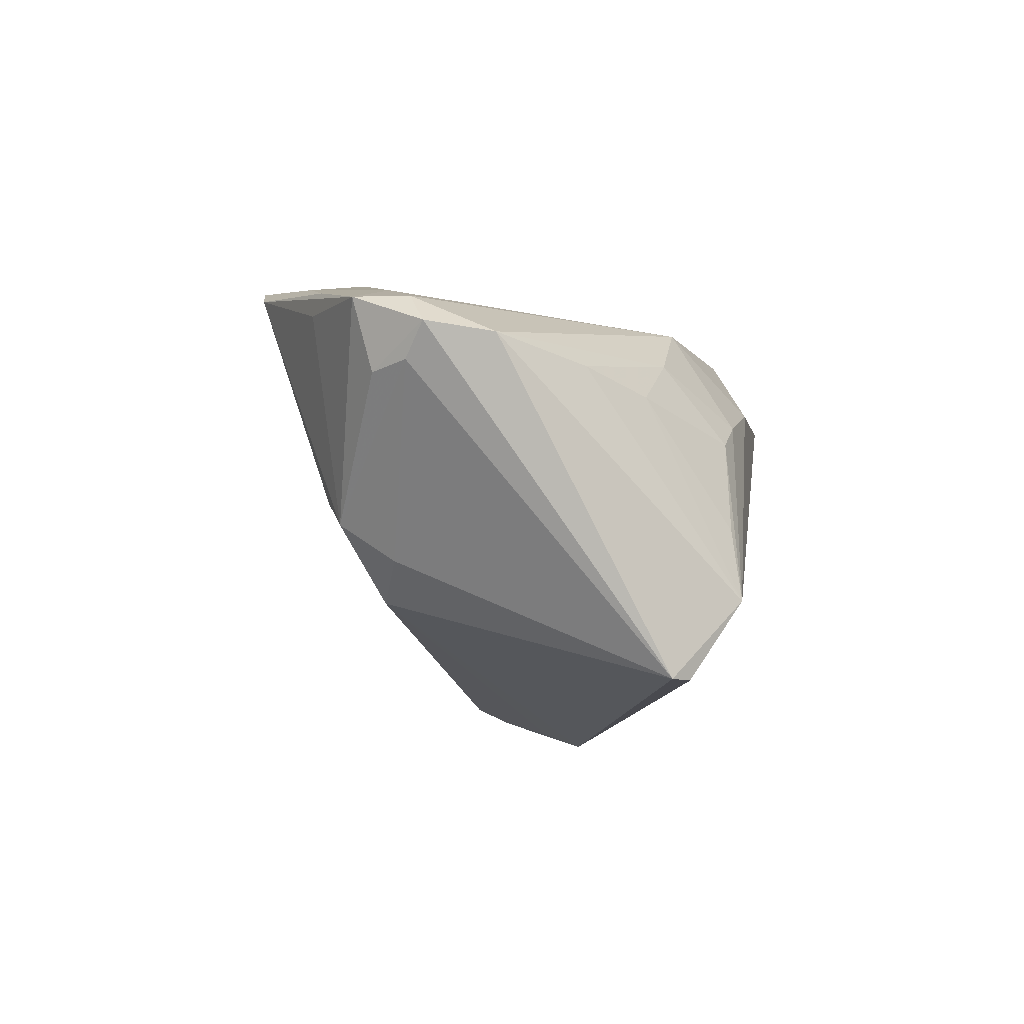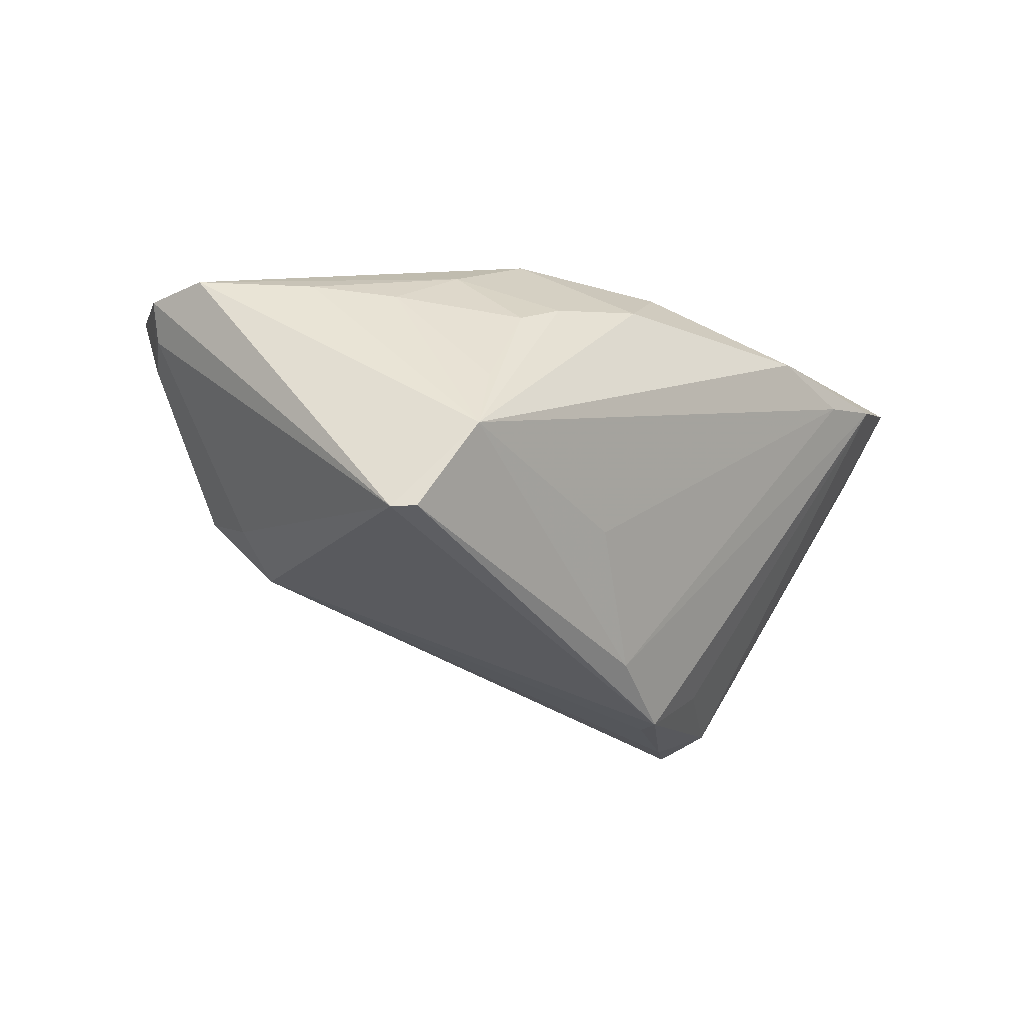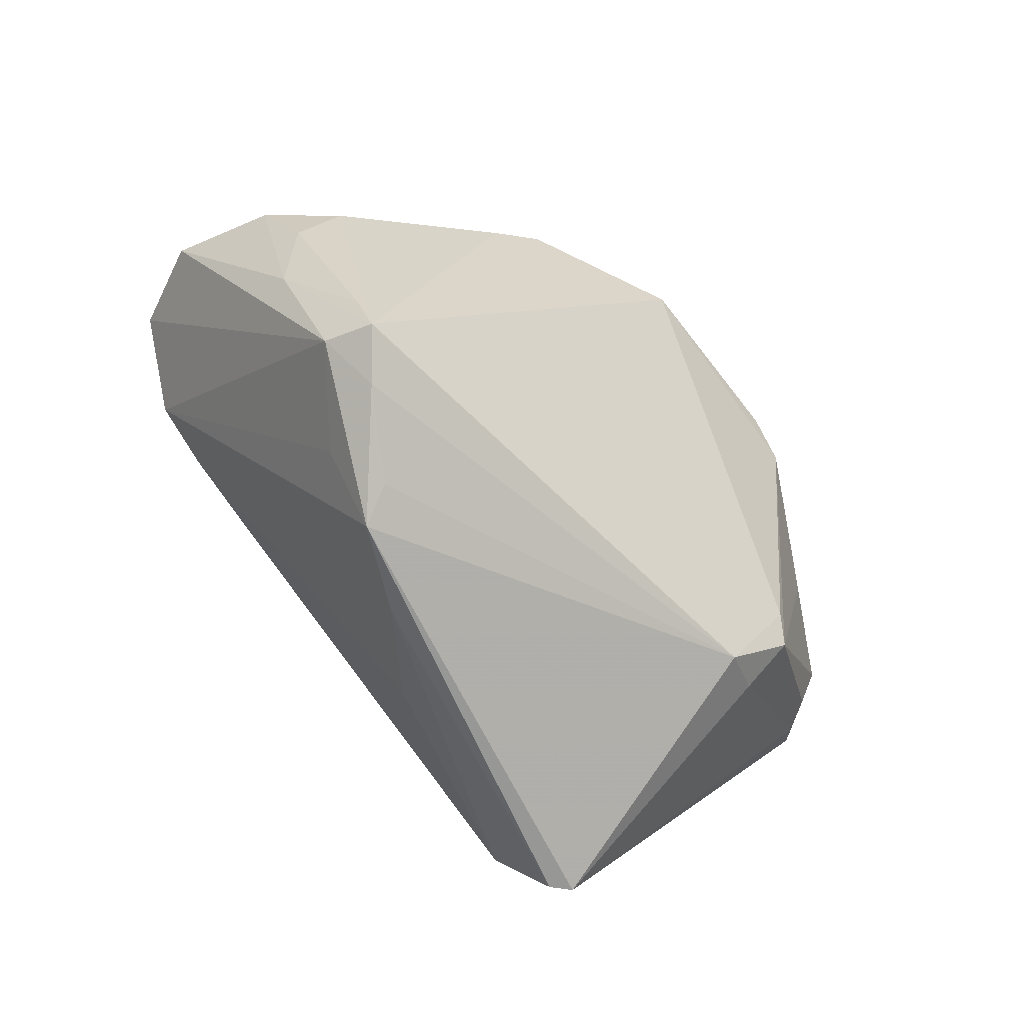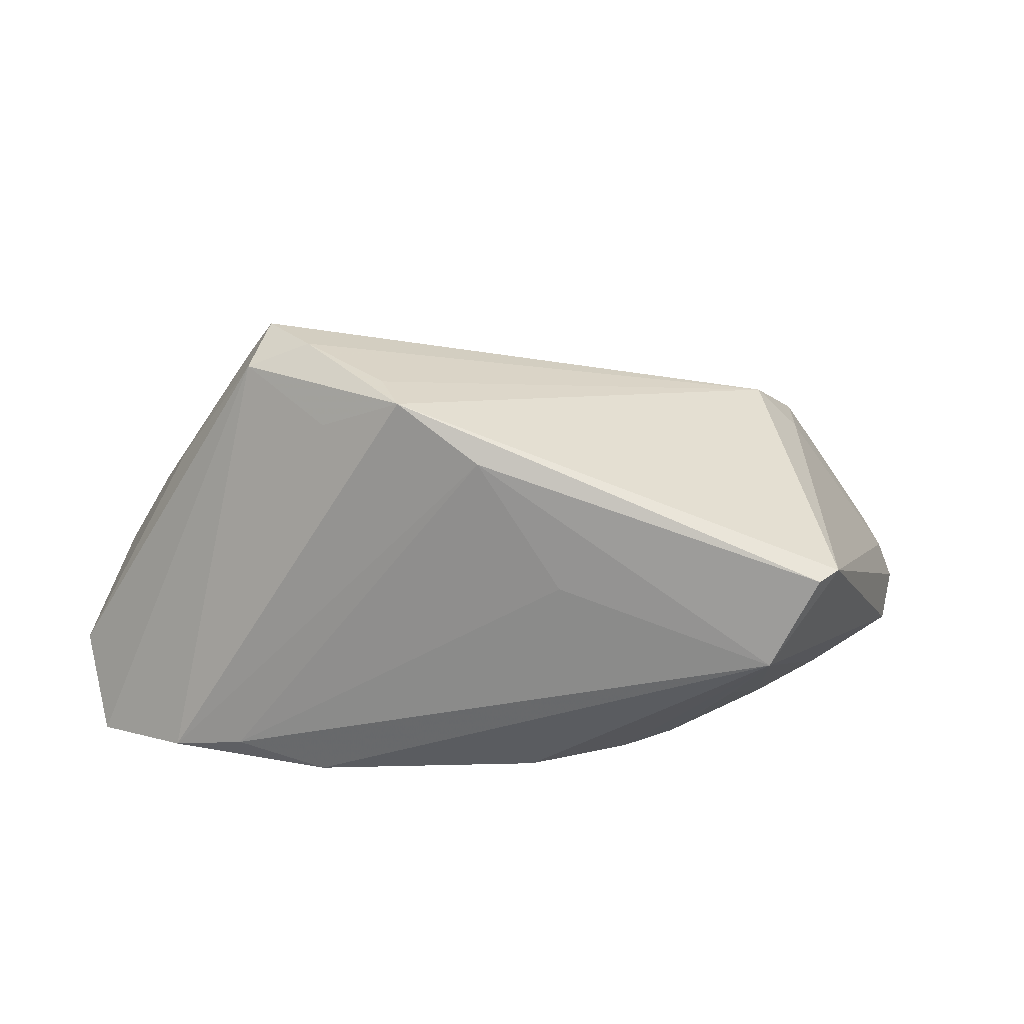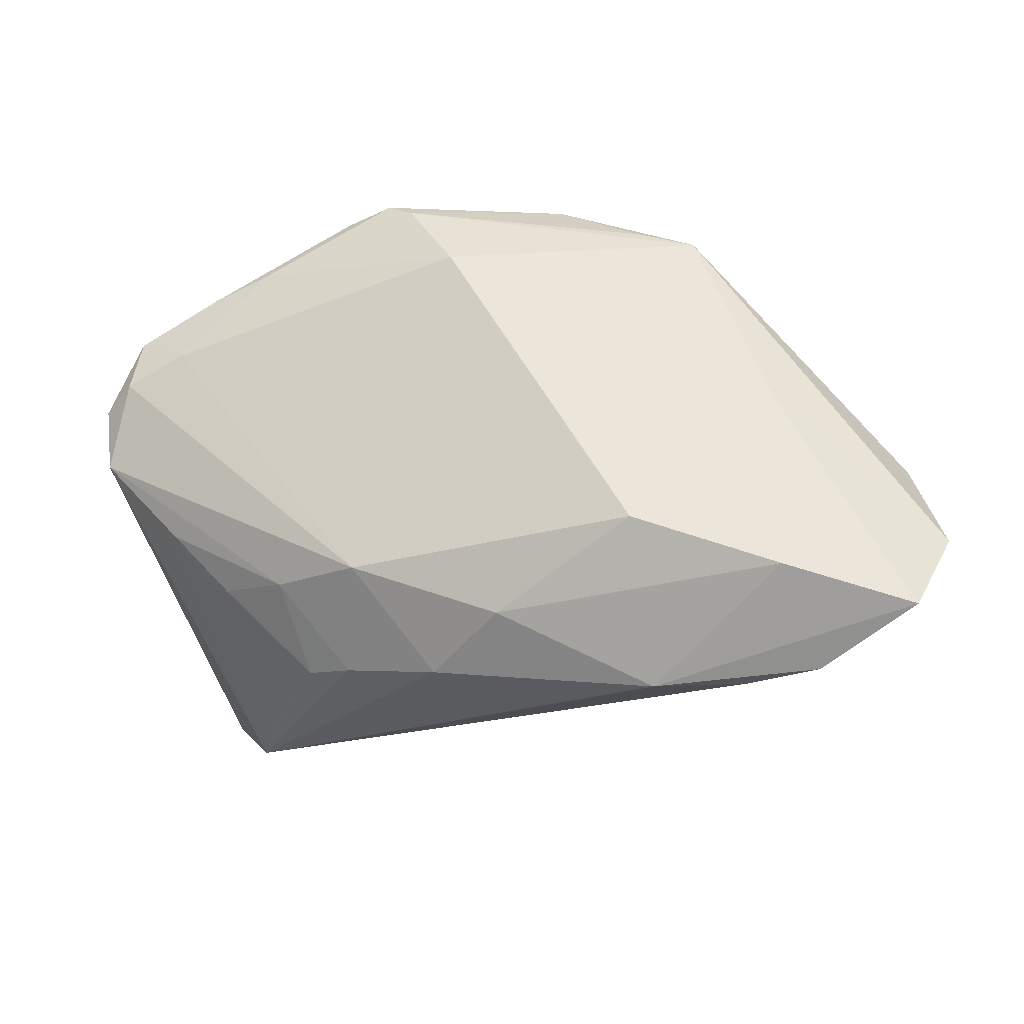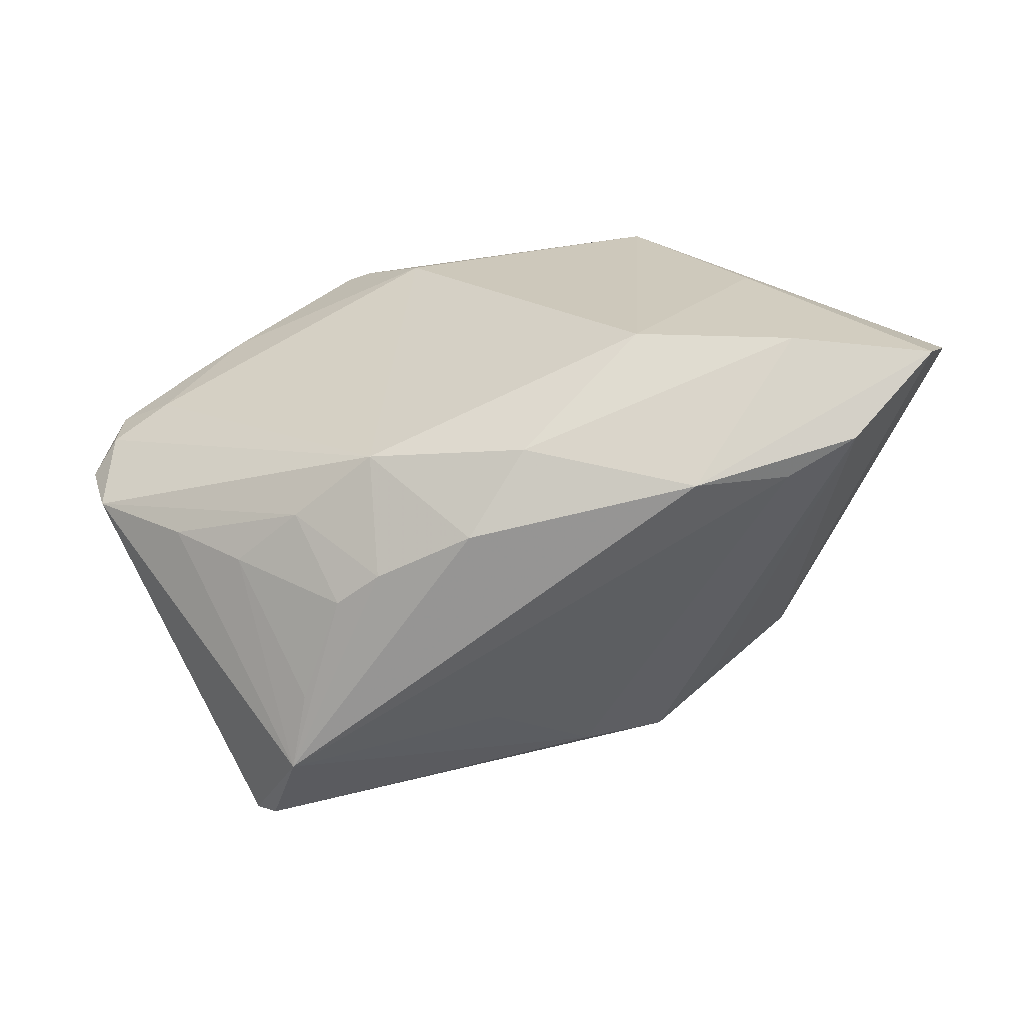
<metadata>
{"format":"obj","ext":"obj","renderer":"f3d","projection":"perspective","resolution":1024,"background":"white","views":[{"elev":-13.4,"azim":-80.6,"up":"+Z"},{"elev":-36.2,"azim":-36.5,"up":"+Z"},{"elev":-71.4,"azim":135.5,"up":"+Z"},{"elev":-34.4,"azim":171.7,"up":"+Y"},{"elev":56.3,"azim":9.6,"up":"+Z"},{"elev":-66.8,"azim":3.9,"up":"+Y"}]}
</metadata>
<code>
v 0.007329 -0.01145 -0.02481
v -0.04655 0.002635 0.01142
v 0.03147 -0.01866 0.02594
v -0.02689 0.009217 -0.01601
v 0.026 0.005062 -0.02206
v 0.046 -0.01987 0.02385
v -0.04719 -0.006253 0.006953
v -0.01916 0.0259 0.02239
v 0.01519 -0.01594 0.0266
v -0.02288 -0.02062 0.01009
v -0.009943 0.01634 0.02617
v 0.0201 -0.02857 0.01383
v 0.0325 0.00892 -0.01435
v -0.01863 -0.02686 0.002128
v 0.02219 0.01969 0.02302
v 0.04493 0.002408 0.01562
v -0.03064 0.01469 -0.005729
v -0.03732 -0.0139 0.006051
v -0.03206 0.007135 -0.01255
v -0.03686 0.01527 0.01319
v 0.02374 -0.004244 -0.01973
v -0.02325 -0.02752 -0.008603
v 0.0299 -0.02624 0.01327
v -0.03098 -0.02162 -0.02551
v 0.04106 0.005622 0.006415
v 0.0492 -0.009355 0.02048
v -0.04703 0.002925 0.004637
v 0.03715 -0.02519 0.01674
v -0.04499 0.006766 0.004073
v -0.01394 -0.02747 0.005242
v -0.0464 0.008624 0.01169
v -0.02388 0.02459 0.01983
v -0.04063 0.006054 0.01426
v -0.02529 -0.02857 -0.01661
v 0.01095 0.02387 0.02556
v 0.03855 0.00969 0.01121
v -0.0492 0.0007333 0.007898
v 0.001184 0.02857 0.02214
v -0.01632 0.02454 0.02348
v 0.01778 -0.001383 -0.02473
v -0.03845 0.01397 0.01515
v -0.002773 -0.02076 -0.01618
v -0.03278 0.01288 -0.008638
v -0.02994 -0.01929 0.004617
v 0.03238 0.004123 -0.01827
v -0.03247 0.0168 0.01779
v -0.01415 -0.02086 0.01641
v 0.01737 0.02236 0.0266
v -0.003846 -0.02842 0.009488
v 0.01622 -0.005695 -0.0266
v 0.0288 0.001773 0.0266
v 0.03024 0.009375 -0.01971
v -0.02886 -0.02323 -0.02539
v 0.03912 0.002401 -0.002646
v 0.00244 -0.02454 0.01751
f 24 4 50
f 32 38 17
f 52 4 17
f 17 38 52
f 24 37 27
f 28 50 21
f 40 50 4
f 7 37 24
f 24 34 7
f 24 50 53
f 53 34 24
f 1 50 28
f 1 53 50
f 34 53 1
f 25 36 16
f 15 36 52
f 16 36 15
f 8 38 32
f 29 27 37
f 37 31 29
f 16 26 54
f 54 25 16
f 28 21 45
f 45 54 26
f 52 54 45
f 45 21 50
f 12 49 34
f 37 7 2
f 2 31 37
f 33 31 2
f 47 33 2
f 2 7 47
f 34 1 42
f 52 36 13
f 36 25 13
f 13 54 52
f 25 54 13
f 52 38 48
f 48 15 52
f 48 26 16
f 16 15 48
f 46 31 33
f 20 31 32
f 19 4 24
f 24 27 19
f 43 29 31
f 31 20 43
f 32 17 43
f 43 20 32
f 43 17 4
f 4 19 43
f 27 29 43
f 43 19 27
f 50 40 5
f 52 45 5
f 5 45 50
f 5 4 52
f 5 40 4
f 28 45 6
f 6 45 26
f 6 12 28
f 3 12 6
f 34 49 30
f 30 14 34
f 30 49 47
f 47 7 10
f 10 30 47
f 14 30 10
f 14 10 44
f 28 12 23
f 23 12 34
f 34 42 23
f 23 1 28
f 23 42 1
f 55 12 3
f 47 49 55
f 49 12 55
f 35 48 38
f 11 33 47
f 11 46 33
f 8 46 11
f 32 31 41
f 31 46 41
f 41 8 32
f 41 46 8
f 3 6 51
f 26 48 51
f 51 6 26
f 18 7 34
f 34 44 18
f 18 10 7
f 18 44 10
f 34 14 22
f 22 44 34
f 14 44 22
f 8 11 39
f 39 11 48
f 48 35 39
f 38 8 39
f 39 35 38
f 9 11 47
f 47 55 9
f 9 55 3
f 3 51 9
f 48 11 9
f 9 51 48

</code>
